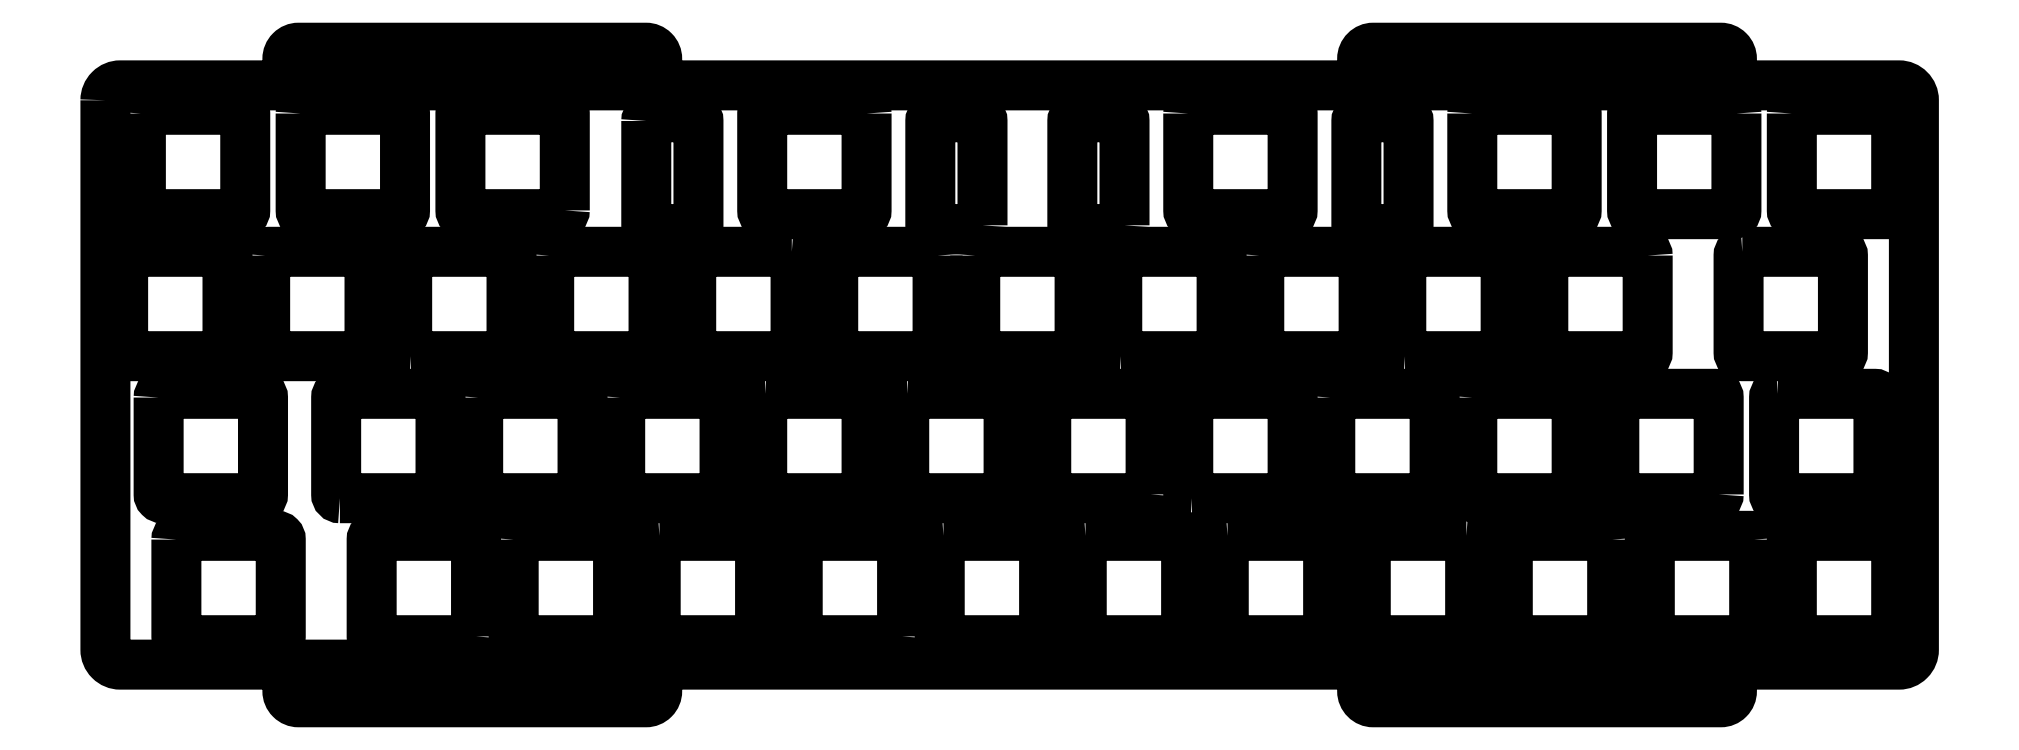
<metadata>
{"format":"dxf","ext":"dxf","renderer":"ezdxf+matplotlib","layout":"modelspace","background":"white","min_lineweight":24,"dpi":150}
</metadata>
<code>
0
SECTION
2
ENTITIES
0
LWPOLYLINE
8
0
90
4
70
1
43
0
10
-171.5
20
-3.4
42
-1
10
-171.5
20
-4.4
10
-215.5
20
-4.4
42
-1
10
-215.5
20
-3.4
0
LWPOLYLINE
8
0
90
4
70
1
43
0
10
-71.36
20
79.6
42
-1
10
-71.36
20
80.6
10
-27.36
20
80.6
42
-1
10
-27.36
20
79.6
0
ARC
8
0
10
-3.025
20
3.025
30
0
40
0.5
210
0
220
0
230
1
50
270
51
360
0
LWPOLYLINE
8
0
90
4
70
1
43
0
10
-27.36
20
-3.4
42
-1
10
-27.36
20
-4.4
10
-71.36
20
-4.4
42
-1
10
-71.36
20
-3.4
0
LWPOLYLINE
8
0
90
4
70
1
43
0
10
-215.5
20
79.6
42
-1
10
-215.5
20
80.6
10
-171.5
20
80.6
42
-1
10
-171.5
20
79.6
0
LWPOLYLINE
8
0
90
56
70
1
43
0
10
-242.7
20
74.95
42
-0.4142
10
-240.7
20
76.95
10
-195.5
20
76.95
42
1
10
-195.5
20
77.95
10
-216.8
20
77.95
42
-0.4142
10
-218.3
20
79.45
10
-218.3
20
80.5
42
-0.4142
10
-216.8
20
82
10
-170.2
20
82
42
-0.4142
10
-168.7
20
80.5
10
-168.7
20
79.45
42
-0.4142
10
-170.2
20
77.95
10
-191.5
20
77.95
42
1
10
-191.5
20
76.95
10
-51.36
20
76.95
42
1
10
-51.36
20
77.95
10
-72.66
20
77.95
42
-0.4142
10
-74.16
20
79.45
10
-74.16
20
80.5
42
-0.4142
10
-72.66
20
82
10
-26.06
20
82
42
-0.4142
10
-24.56
20
80.5
10
-24.56
20
79.45
42
-0.4142
10
-26.06
20
77.95
10
-47.36
20
77.95
42
1
10
-47.36
20
76.95
10
-2.15
20
76.95
42
-0.4142
10
-0.15
20
74.95
10
-0.15
20
1.25
42
-0.4142
10
-2.15
20
-0.75
10
-47.36
20
-0.75
42
1
10
-47.36
20
-1.75
10
-26.06
20
-1.75
42
-0.4142
10
-24.56
20
-3.25
10
-24.56
20
-4.3
42
-0.4142
10
-26.06
20
-5.8
10
-72.66
20
-5.8
42
-0.4142
10
-74.16
20
-4.3
10
-74.16
20
-3.25
42
-0.4142
10
-72.66
20
-1.75
10
-51.36
20
-1.75
42
1
10
-51.36
20
-0.75
10
-191.5
20
-0.75
42
1
10
-191.5
20
-1.75
10
-170.2
20
-1.75
42
-0.4142
10
-168.7
20
-3.25
10
-168.7
20
-4.3
42
-0.4142
10
-170.2
20
-5.8
10
-216.8
20
-5.8
42
-0.4142
10
-218.3
20
-4.3
10
-218.3
20
-3.25
42
-0.4142
10
-216.8
20
-1.75
10
-195.5
20
-1.75
42
1
10
-195.5
20
-0.75
10
-240.7
20
-0.75
42
-0.4142
10
-242.7
20
1.25
0
LWPOLYLINE
8
0
90
8
70
1
43
0
10
-150.7
20
54.63
42
-0.4142
10
-150.2
20
54.13
10
-150.2
20
41.13
42
-0.4142
10
-150.7
20
40.63
10
-163.7
20
40.62
42
-0.4142
10
-164.2
20
41.13
10
-164.2
20
54.13
42
-0.4142
10
-163.7
20
54.63
0
LWPOLYLINE
8
0
90
8
70
1
43
0
10
-131.1
20
54.13
10
-131.1
20
41.13
42
-0.4142
10
-131.6
20
40.63
10
-144.6
20
40.62
42
-0.4142
10
-145.1
20
41.13
10
-145.1
20
54.13
42
-0.4142
10
-144.6
20
54.63
10
-131.6
20
54.63
42
-0.4142
0
LWPOLYLINE
8
0
90
8
70
1
43
0
10
-125.1
20
58.18
42
-0.4142
10
-125.6
20
57.68
10
-131.6
20
57.68
42
-0.4142
10
-132.1
20
58.18
10
-132.1
20
72.18
42
-0.4142
10
-131.6
20
72.68
10
-125.6
20
72.68
42
-0.4142
10
-125.1
20
72.18
0
LWPOLYLINE
8
0
90
8
70
1
43
0
10
-140.6
20
73.18
10
-140.6
20
60.18
42
-0.4142
10
-141.1
20
59.68
10
-154.1
20
59.68
42
-0.4142
10
-154.6
20
60.18
10
-154.6
20
73.18
42
-0.4142
10
-154.1
20
73.68
10
-141.1
20
73.67
42
-0.4142
0
LWPOLYLINE
8
0
90
8
70
1
43
0
10
-126.1
20
54.13
10
-126.1
20
41.13
42
0.4142
10
-125.6
20
40.63
10
-112.6
20
40.63
42
0.4142
10
-112.1
20
41.13
10
-112.1
20
54.13
42
0.4142
10
-112.6
20
54.63
10
-125.6
20
54.63
42
0.4142
0
LWPOLYLINE
8
0
90
8
70
1
43
0
10
-106.5
20
40.62
10
-93.51
20
40.62
42
0.4142
10
-93.01
20
41.13
10
-93.01
20
54.13
42
0.4142
10
-93.51
20
54.63
10
-106.5
20
54.63
42
0.4142
10
-107
20
54.13
10
-107
20
41.13
42
0.4142
0
LWPOLYLINE
8
0
90
8
70
1
43
0
10
-181.1
20
60.18
42
-0.4142
10
-181.6
20
59.68
10
-194.6
20
59.68
42
-0.4142
10
-195.1
20
60.18
10
-195.1
20
73.18
42
-0.4142
10
-194.6
20
73.68
10
-181.6
20
73.68
42
-0.4142
10
-181.1
20
73.18
0
LWPOLYLINE
8
0
90
8
70
1
43
0
10
-106
20
58.17
42
-0.4142
10
-106.5
20
57.68
10
-112.5
20
57.68
42
-0.4142
10
-113
20
58.18
10
-113
20
72.18
42
-0.4142
10
-112.5
20
72.68
10
-106.5
20
72.68
42
-0.4142
10
-106
20
72.18
0
LWPOLYLINE
8
0
90
8
70
1
43
0
10
-170.2
20
72.18
42
-0.4142
10
-169.7
20
72.68
10
-163.7
20
72.68
42
-0.4142
10
-163.2
20
72.18
10
-163.2
20
58.18
42
-0.4142
10
-163.7
20
57.68
10
-169.7
20
57.68
42
-0.4142
10
-170.2
20
58.18
0
LWPOLYLINE
8
0
90
8
70
1
43
0
10
-97.49
20
73.18
10
-97.49
20
60.18
42
0.4142
10
-96.99
20
59.68
10
-83.99
20
59.68
42
0.4142
10
-83.49
20
60.18
10
-83.49
20
73.18
42
0.4142
10
-83.99
20
73.68
10
-96.99
20
73.68
42
0.4142
0
LWPOLYLINE
8
0
90
8
70
1
43
0
10
-201.8
20
40.63
42
-0.4142
10
-202.3
20
41.13
10
-202.3
20
54.13
42
-0.4142
10
-201.8
20
54.63
10
-188.8
20
54.63
42
-0.4142
10
-188.3
20
54.13
10
-188.3
20
41.13
42
-0.4142
10
-188.8
20
40.63
0
LWPOLYLINE
8
0
90
8
70
1
43
0
10
-135.1
20
35.58
10
-122.1
20
35.58
42
-0.4142
10
-121.6
20
35.08
10
-121.6
20
22.08
42
-0.4142
10
-122.1
20
21.58
10
-135.1
20
21.57
42
-0.4142
10
-135.6
20
22.08
10
-135.6
20
35.08
42
-0.4142
0
LWPOLYLINE
8
0
90
8
70
1
43
0
10
-130.3
20
16.53
10
-117.3
20
16.53
42
-0.4142
10
-116.8
20
16.03
10
-116.8
20
3.025
42
-0.4142
10
-117.3
20
2.525
10
-130.3
20
2.525
42
-0.4142
10
-130.8
20
3.025
10
-130.8
20
16.03
42
-0.4142
0
LWPOLYLINE
8
0
90
8
70
1
43
0
10
-238
20
73.18
42
-0.4142
10
-237.5
20
73.68
10
-224.5
20
73.68
42
-0.4142
10
-224
20
73.18
10
-224
20
60.18
42
-0.4142
10
-224.5
20
59.68
10
-237.5
20
59.68
42
-0.4142
10
-238
20
60.18
0
LWPOLYLINE
8
0
90
8
70
1
43
0
10
-233.2
20
16.03
10
-233.2
20
3.025
42
0.4142
10
-232.7
20
2.525
10
-219.7
20
2.525
42
0.4142
10
-219.2
20
3.025
10
-219.2
20
16.03
42
0.4142
10
-219.7
20
16.53
10
-232.7
20
16.53
42
0.4142
0
LWPOLYLINE
8
0
90
8
70
1
43
0
10
-59.39
20
35.08
42
-0.4142
10
-58.89
20
35.58
10
-45.89
20
35.58
42
-0.4142
10
-45.39
20
35.08
10
-45.39
20
22.07
42
-0.4142
10
-45.89
20
21.58
10
-58.89
20
21.58
42
-0.4142
10
-59.39
20
22.08
0
LWPOLYLINE
8
0
90
8
70
1
43
0
10
-68.41
20
40.62
10
-55.41
20
40.62
42
0.4142
10
-54.91
20
41.13
10
-54.91
20
54.13
42
0.4142
10
-55.41
20
54.63
10
-68.41
20
54.63
42
0.4142
10
-68.91
20
54.13
10
-68.91
20
41.13
42
0.4142
0
LWPOLYLINE
8
0
90
8
70
1
43
0
10
-96.99
20
21.58
42
-0.4142
10
-97.49
20
22.08
10
-97.49
20
35.08
42
-0.4142
10
-96.99
20
35.58
10
-83.99
20
35.58
42
-0.4142
10
-83.49
20
35.08
10
-83.49
20
22.08
42
-0.4142
10
-83.99
20
21.58
0
LWPOLYLINE
8
0
90
8
70
1
43
0
10
-35.86
20
54.13
10
-35.86
20
41.13
42
-0.4142
10
-36.36
20
40.62
10
-49.36
20
40.63
42
-0.4142
10
-49.86
20
41.13
10
-49.86
20
54.13
42
-0.4142
10
-49.36
20
54.63
10
-36.36
20
54.63
42
-0.4142
0
LWPOLYLINE
8
0
90
8
70
1
43
0
10
-239.9
20
40.63
10
-226.9
20
40.63
42
0.4142
10
-226.4
20
41.13
10
-226.4
20
54.13
42
0.4142
10
-226.9
20
54.63
10
-239.9
20
54.63
42
0.4142
10
-240.4
20
54.13
10
-240.4
20
41.13
42
0.4142
0
LWPOLYLINE
8
0
90
8
70
1
43
0
10
-92.22
20
16.53
10
-79.22
20
16.53
42
-0.4142
10
-78.72
20
16.03
10
-78.73
20
3.025
42
-0.4142
10
-79.22
20
2.525
10
-92.22
20
2.525
42
-0.4142
10
-92.73
20
3.025
10
-92.73
20
16.03
42
-0.4142
0
LWPOLYLINE
8
0
90
8
70
1
43
0
10
-26.34
20
22.07
42
-0.4142
10
-26.84
20
21.58
10
-39.84
20
21.57
42
-0.4142
10
-40.34
20
22.07
10
-40.34
20
35.08
42
-0.4142
10
-39.84
20
35.58
10
-26.84
20
35.58
42
-0.4142
10
-26.34
20
35.08
0
LWPOLYLINE
8
0
90
8
70
1
43
0
10
-21.57
20
16.03
10
-21.57
20
3.025
42
-0.4142
10
-22.07
20
2.525
10
-35.08
20
2.525
42
-0.4142
10
-35.58
20
3.025
10
-35.57
20
16.03
42
-0.4142
10
-35.08
20
16.52
10
-22.07
20
16.53
42
-0.4142
0
LWPOLYLINE
8
0
90
8
70
1
43
0
10
-16.52
20
73.17
42
-0.4142
10
-16.02
20
73.67
10
-3.025
20
73.68
42
-0.4142
10
-2.525
20
73.17
10
-2.525
20
60.17
42
-0.4142
10
-3.025
20
59.68
10
-16.02
20
59.67
42
-0.4142
10
-16.52
20
60.17
0
LWPOLYLINE
8
0
90
8
70
1
43
0
10
-23.17
20
54.62
10
-10.17
20
54.63
42
-0.4142
10
-9.669
20
54.13
10
-9.669
20
41.13
42
-0.4142
10
-10.17
20
40.62
10
-23.17
20
40.62
42
-0.4142
10
-23.67
20
41.13
10
-23.67
20
54.13
42
-0.4142
0
LWPOLYLINE
8
0
90
8
70
1
43
0
10
-18.41
20
35.58
10
-5.406
20
35.58
42
-0.4142
10
-4.906
20
35.08
10
-4.906
20
22.07
42
-0.4142
10
-5.406
20
21.58
10
-18.41
20
21.57
42
-0.4142
10
-18.91
20
22.07
10
-18.91
20
35.08
42
-0.4142
0
LWPOLYLINE
8
0
90
8
70
1
43
0
10
-135.9
20
3.025
42
-0.4142
10
-136.4
20
2.525
10
-149.4
20
2.525
42
-0.4142
10
-149.9
20
3.025
10
-149.9
20
16.03
42
-0.4142
10
-149.4
20
16.53
10
-136.4
20
16.53
42
-0.4142
10
-135.9
20
16.03
0
LWPOLYLINE
8
0
90
8
70
1
43
0
10
-192.7
20
35.08
10
-192.7
20
22.08
42
0.4142
10
-192.2
20
21.58
10
-179.2
20
21.58
42
0.4142
10
-178.7
20
22.08
10
-178.7
20
35.08
42
0.4142
10
-179.2
20
35.58
10
-192.2
20
35.58
42
0.4142
0
LWPOLYLINE
8
0
90
8
70
1
43
0
10
-78.44
20
35.08
42
-0.4142
10
-77.94
20
35.58
10
-64.94
20
35.57
42
-0.4142
10
-64.44
20
35.08
10
-64.44
20
22.08
42
-0.4142
10
-64.94
20
21.58
10
-77.94
20
21.58
42
-0.4142
10
-78.44
20
22.08
0
LWPOLYLINE
8
0
90
8
70
1
43
0
10
-168.4
20
16.53
10
-155.4
20
16.53
42
-0.4142
10
-154.9
20
16.03
10
-154.9
20
3.025
42
-0.4142
10
-155.4
20
2.525
10
-168.4
20
2.525
42
-0.4142
10
-168.9
20
3.025
10
-168.9
20
16.03
42
-0.4142
0
LWPOLYLINE
8
0
90
8
70
1
43
0
10
-23.96
20
73.17
10
-23.96
20
60.17
42
-0.4142
10
-24.46
20
59.68
10
-37.46
20
59.68
42
-0.4142
10
-37.96
20
60.18
10
-37.96
20
73.18
42
-0.4142
10
-37.46
20
73.68
10
-24.46
20
73.68
42
-0.4142
0
LWPOLYLINE
8
0
90
8
70
1
43
0
10
-235.6
20
35.08
42
-0.4142
10
-235.1
20
35.58
10
-222.1
20
35.58
42
-0.4142
10
-221.6
20
35.08
10
-221.6
20
22.08
42
-0.4142
10
-222.1
20
21.58
10
-235.1
20
21.58
42
-0.4142
10
-235.6
20
22.08
0
LWPOLYLINE
8
0
90
8
70
1
43
0
10
-216.6
20
73.18
42
-0.4142
10
-216.1
20
73.68
10
-203.1
20
73.68
42
-0.4142
10
-202.6
20
73.18
10
-202.6
20
60.18
42
-0.4142
10
-203.1
20
59.68
10
-216.1
20
59.68
42
-0.4142
10
-216.6
20
60.18
0
LWPOLYLINE
8
0
90
8
70
1
43
0
10
-183.2
20
54.13
42
-0.4142
10
-182.7
20
54.63
10
-169.7
20
54.63
42
-0.4142
10
-169.2
20
54.13
10
-169.2
20
41.13
42
-0.4142
10
-169.7
20
40.63
10
-182.7
20
40.63
42
-0.4142
10
-183.2
20
41.13
0
LWPOLYLINE
8
0
90
8
70
1
43
0
10
-87.96
20
54.13
42
-0.4142
10
-87.46
20
54.63
10
-74.46
20
54.62
42
-0.4142
10
-73.96
20
54.13
10
-73.96
20
41.13
42
-0.4142
10
-74.46
20
40.62
10
-87.46
20
40.63
42
-0.4142
10
-87.96
20
41.13
0
LWPOLYLINE
8
0
90
8
70
1
43
0
10
-193
20
3.025
42
-0.4142
10
-193.5
20
2.525
10
-206.5
20
2.525
42
-0.4142
10
-207
20
3.025
10
-207
20
16.03
42
-0.4142
10
-206.5
20
16.53
10
-193.5
20
16.53
42
-0.4142
10
-193
20
16.03
0
LWPOLYLINE
8
0
90
8
70
1
43
0
10
-211.3
20
21.58
42
-0.4142
10
-211.8
20
22.08
10
-211.8
20
35.08
42
-0.4142
10
-211.3
20
35.58
10
-198.3
20
35.57
42
-0.4142
10
-197.8
20
35.08
10
-197.8
20
22.08
42
-0.4142
10
-198.3
20
21.58
0
LWPOLYLINE
8
0
90
8
70
1
43
0
10
-221.3
20
54.13
10
-221.3
20
41.13
42
0.4142
10
-220.8
20
40.63
10
-207.8
20
40.63
42
0.4142
10
-207.3
20
41.13
10
-207.3
20
54.13
42
0.4142
10
-207.8
20
54.63
10
-220.8
20
54.63
42
0.4142
0
LWPOLYLINE
8
0
90
8
70
1
43
0
10
-16.02
20
2.525
42
-0.4142
10
-16.52
20
3.025
10
-16.52
20
16.03
42
-0.4142
10
-16.02
20
16.52
10
-3.025
20
16.52
42
-0.4142
10
-2.525
20
16.02
10
-2.525
20
3.025
42
-0.4142
10
-3.025
20
2.525
0
LWPOLYLINE
8
0
90
8
70
1
43
0
10
-102.5
20
22.08
42
-0.4142
10
-103
20
21.58
10
-116
20
21.57
42
-0.4142
10
-116.5
20
22.08
10
-116.5
20
35.08
42
-0.4142
10
-116
20
35.58
10
-103
20
35.58
42
-0.4142
10
-102.5
20
35.08
0
LWPOLYLINE
8
0
90
8
70
1
43
0
10
-154.1
20
35.58
10
-141.1
20
35.58
42
-0.4142
10
-140.6
20
35.08
10
-140.6
20
22.08
42
-0.4142
10
-141.1
20
21.58
10
-154.1
20
21.58
42
-0.4142
10
-154.6
20
22.08
10
-154.6
20
35.08
42
-0.4142
0
LWPOLYLINE
8
0
90
8
70
1
43
0
10
-59.39
20
73.18
42
-0.4142
10
-58.89
20
73.68
10
-45.89
20
73.67
42
-0.4142
10
-45.39
20
73.18
10
-45.39
20
60.18
42
-0.4142
10
-45.89
20
59.68
10
-58.89
20
59.68
42
-0.4142
10
-59.39
20
60.18
0
LWPOLYLINE
8
0
90
8
70
1
43
0
10
-40.62
20
16.03
10
-40.63
20
3.025
42
-0.4142
10
-41.13
20
2.525
10
-54.13
20
2.525
42
-0.4142
10
-54.62
20
3.025
10
-54.62
20
16.03
42
-0.4142
10
-54.13
20
16.52
10
-41.13
20
16.53
42
-0.4142
0
LWPOLYLINE
8
0
90
8
70
1
43
0
10
-173.7
20
35.08
42
-0.4142
10
-173.2
20
35.58
10
-160.2
20
35.58
42
-0.4142
10
-159.7
20
35.08
10
-159.7
20
22.08
42
-0.4142
10
-160.2
20
21.58
10
-173.2
20
21.58
42
-0.4142
10
-173.7
20
22.08
0
LWPOLYLINE
8
0
90
8
70
1
43
0
10
-60.17
20
16.52
42
-0.4142
10
-59.68
20
16.03
10
-59.67
20
3.025
42
-0.4142
10
-60.17
20
2.525
10
-73.17
20
2.525
42
-0.4142
10
-73.67
20
3.025
10
-73.67
20
16.03
42
-0.4142
10
-73.17
20
16.53
0
LWPOLYLINE
8
0
90
8
70
1
43
0
10
-74.44
20
57.68
10
-68.44
20
57.68
42
0.4142
10
-67.94
20
58.17
10
-67.94
20
72.18
42
0.4142
10
-68.44
20
72.68
10
-74.44
20
72.68
42
0.4142
10
-74.94
20
72.18
10
-74.94
20
58.17
42
0.4142
0
LWPOLYLINE
8
0
90
8
70
1
43
0
10
-188
20
16.03
42
-0.4142
10
-187.5
20
16.53
10
-174.5
20
16.53
42
-0.4142
10
-174
20
16.03
10
-174
20
3.025
42
-0.4142
10
-174.5
20
2.525
10
-187.5
20
2.525
42
-0.4142
10
-188
20
3.025
0
LWPOLYLINE
8
0
90
8
70
1
43
0
10
-111.3
20
16.53
10
-98.28
20
16.53
42
-0.4142
10
-97.78
20
16.03
10
-97.78
20
3.025
42
-0.4142
10
-98.28
20
2.525
10
-111.3
20
2.525
42
-0.4142
10
-111.8
20
3.025
10
-111.8
20
16.03
42
-0.4142
0
ENDSEC
0
EOF

</code>
